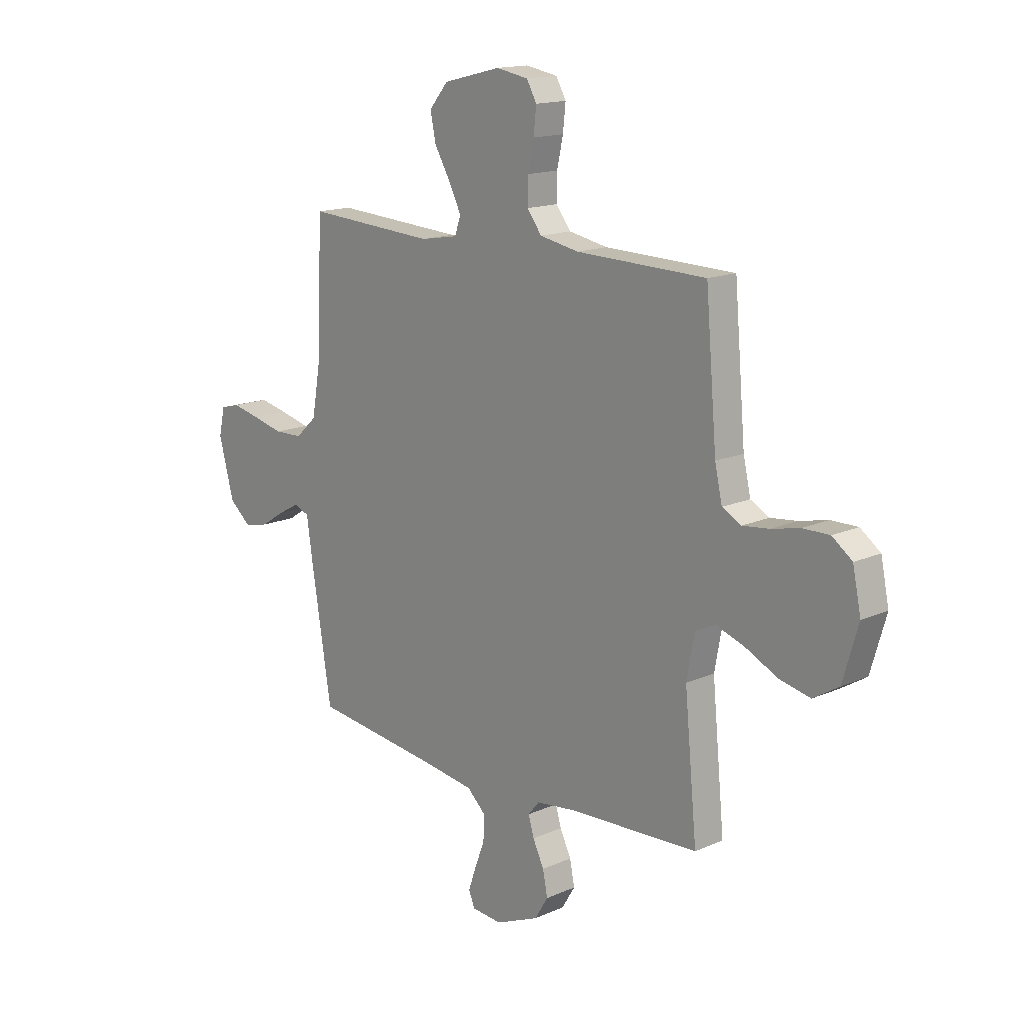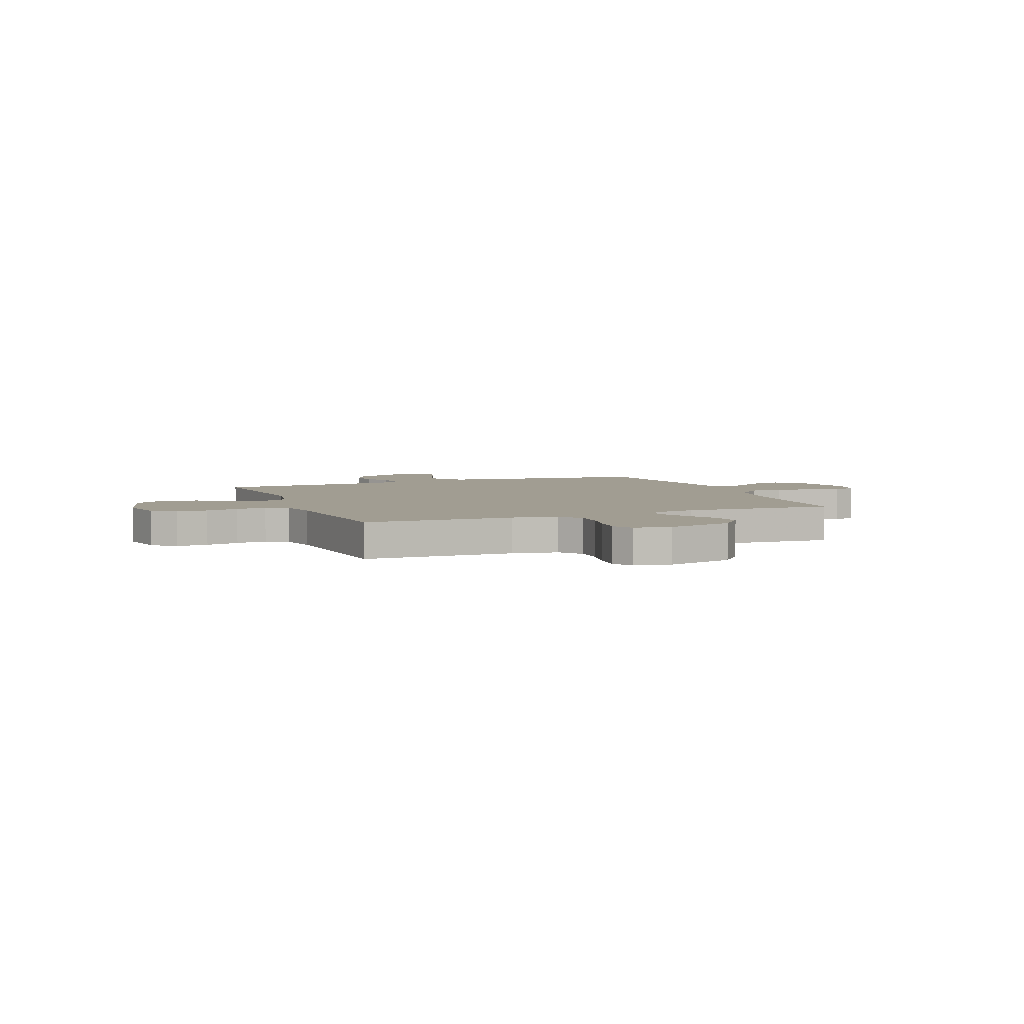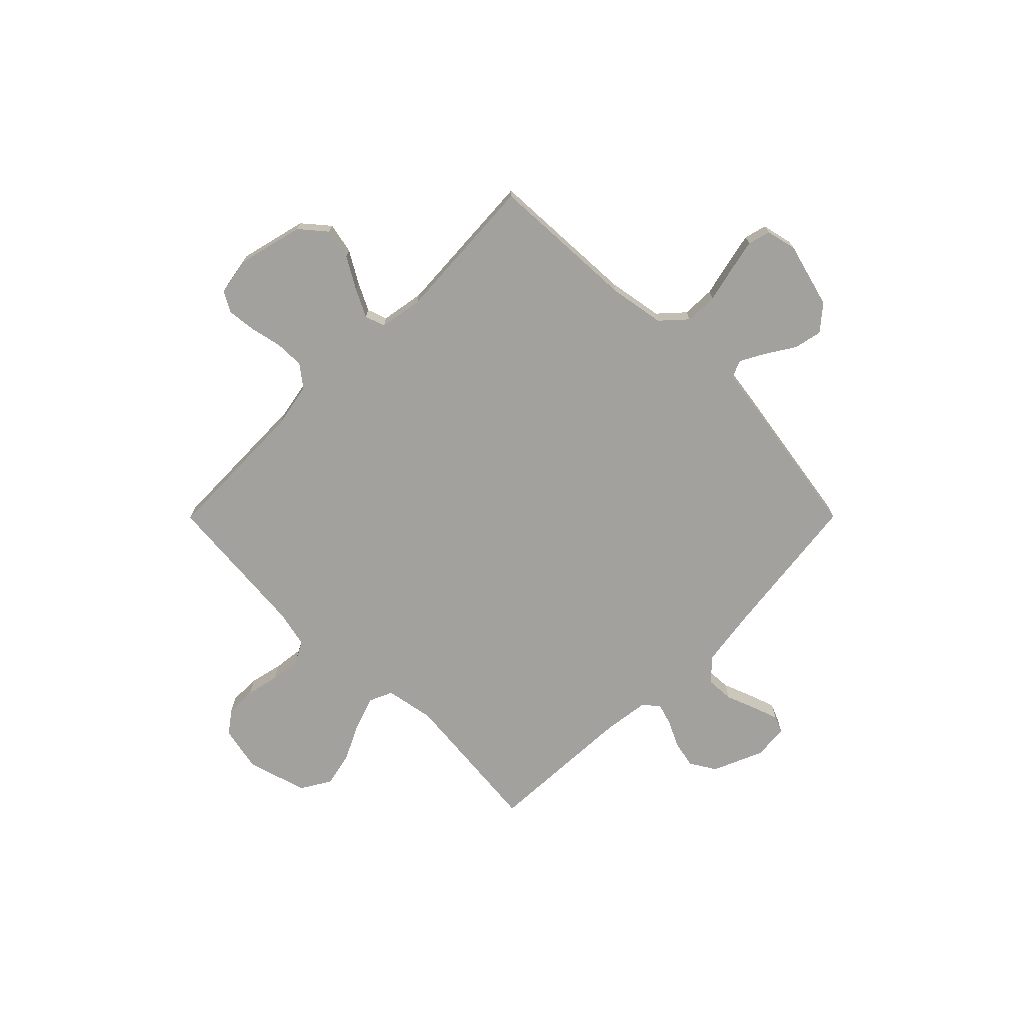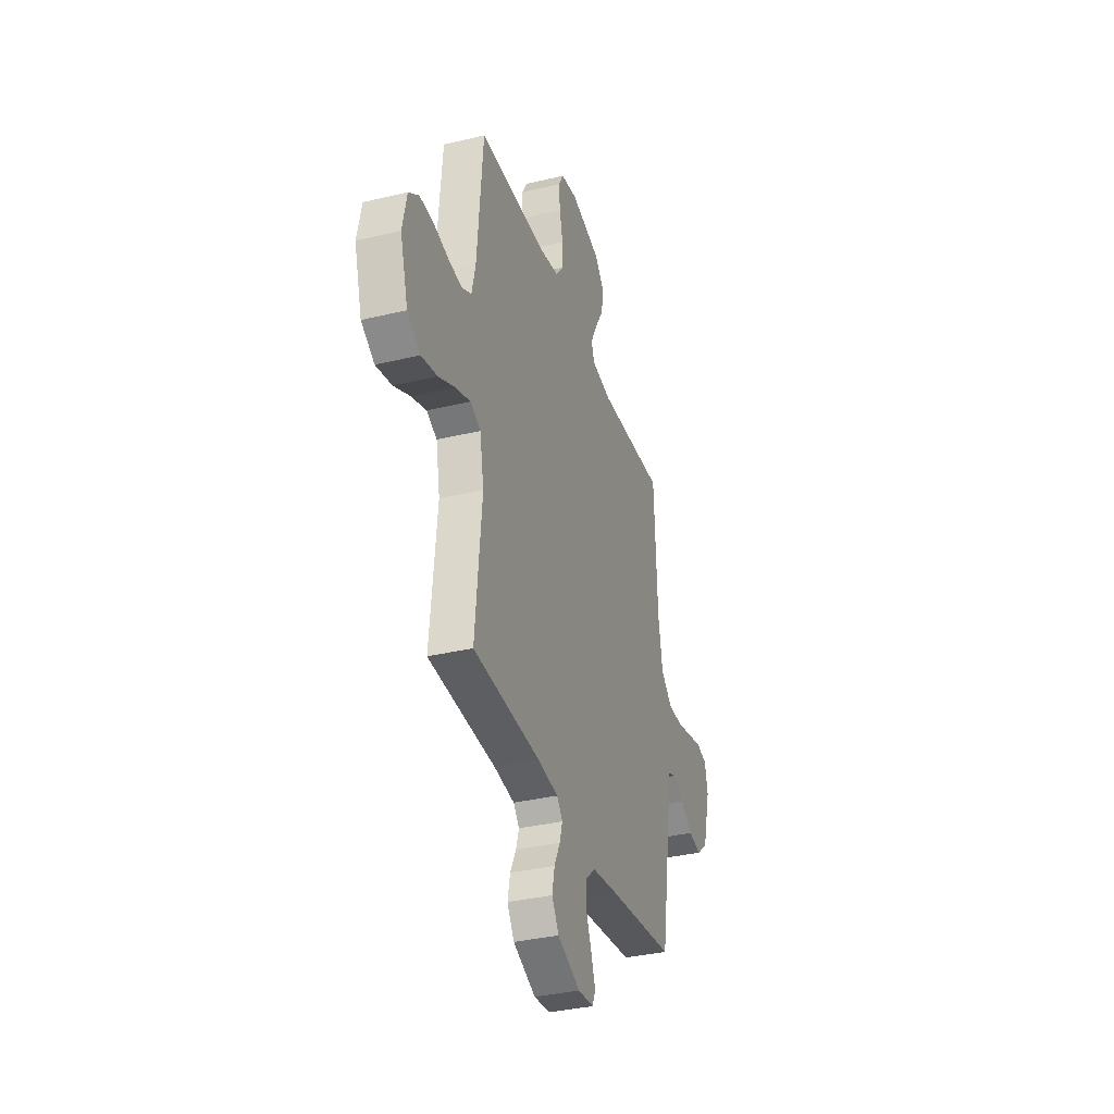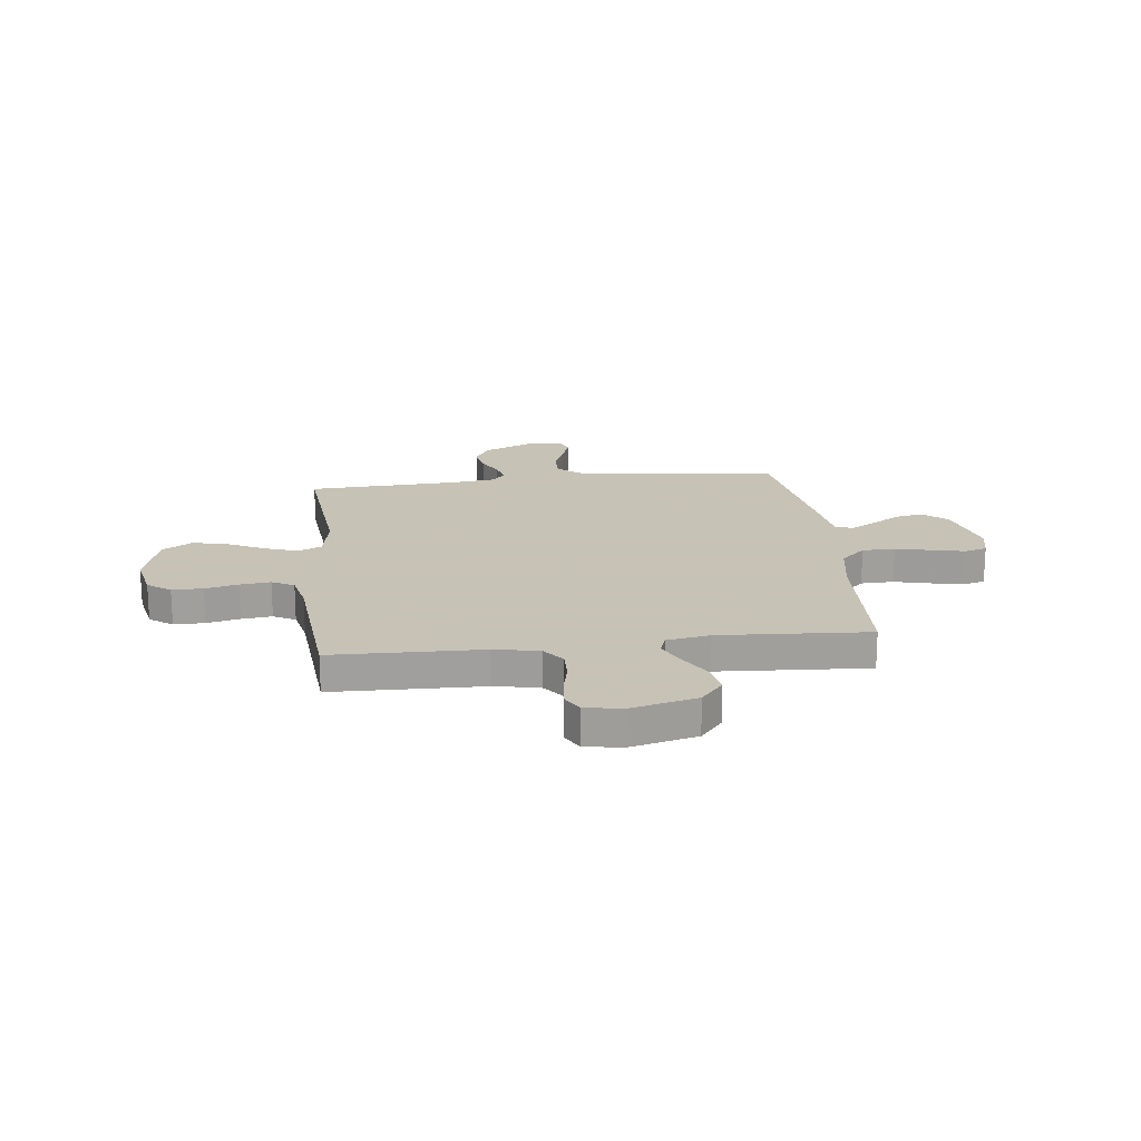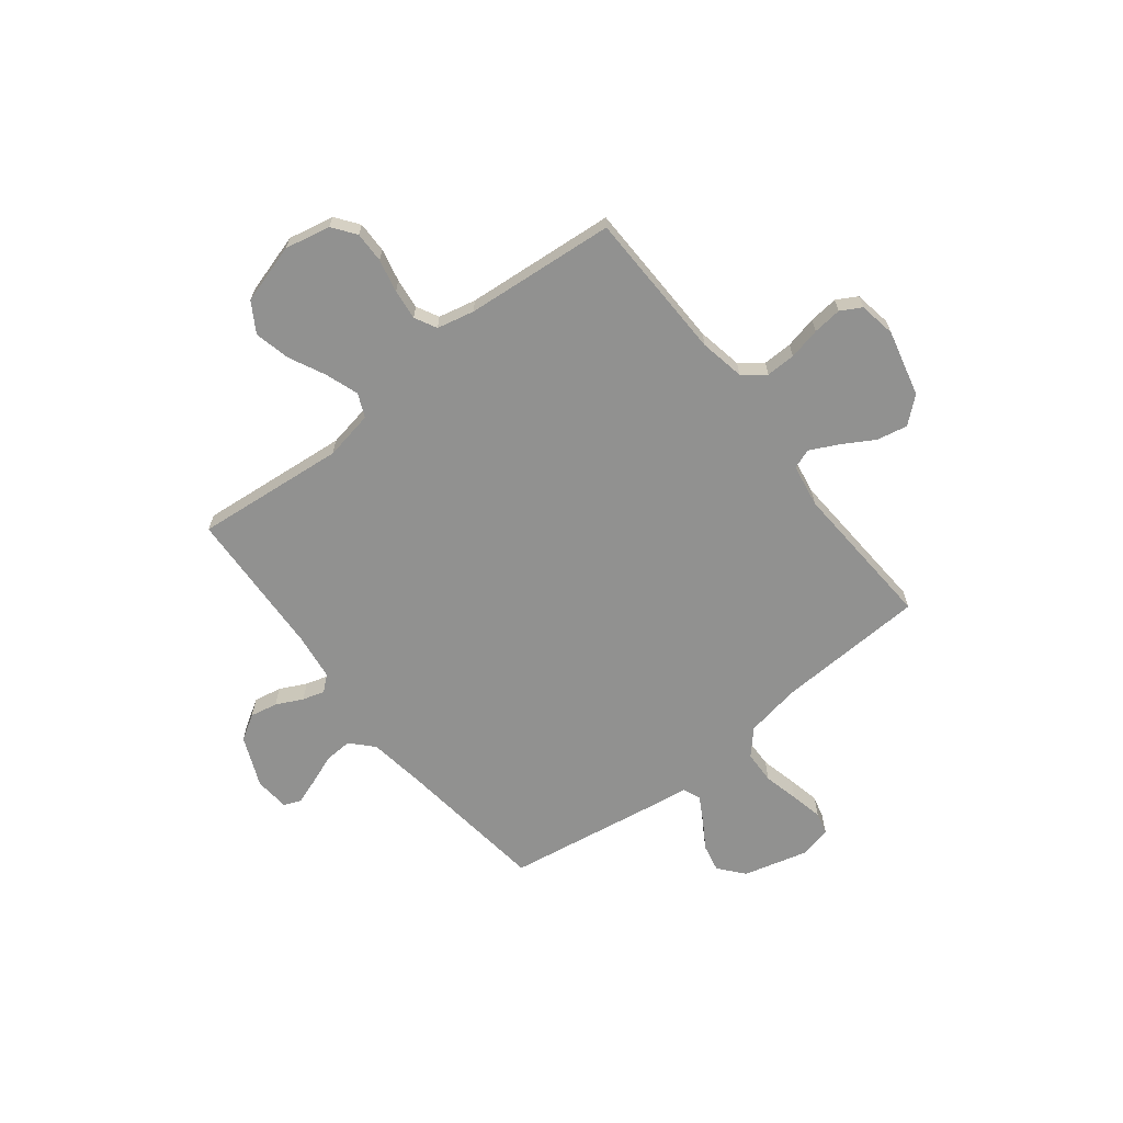
<metadata>
{"format":"obj","ext":"obj","renderer":"f3d","projection":"perspective","resolution":1024,"background":"white","views":[{"elev":15.4,"azim":-133.0,"up":"+Z"},{"elev":4.8,"azim":-21.7,"up":"+Y"},{"elev":-72.0,"azim":45.1,"up":"+Y"},{"elev":-35.0,"azim":-72.3,"up":"+Z"},{"elev":19.1,"azim":-6.6,"up":"+Y"},{"elev":-65.9,"azim":-51.9,"up":"+Y"}]}
</metadata>
<code>
v 0.5 0.07 0.5
v 0.514 0.07 0.2
v 0.533 0.07 0.09
v 0.582 0.07 0.045
v 0.648 0.07 0.043
v 0.719 0.07 0.06
v 0.784 0.07 0.074
v 0.829 0.07 0.062
v 0.843 0.07 0
v 0.808 0.07 -0.131
v 0.758 0.07 -0.173
v 0.702 0.07 -0.161
v 0.645 0.07 -0.125
v 0.596 0.07 -0.098
v 0.561 0.07 -0.112
v 0.548 0.07 -0.2
v 0.5 0.07 -0.5
v 0.2 0.07 -0.537
v 0.084 0.07 -0.554
v 0.04 0.07 -0.595
v 0.043 0.07 -0.651
v 0.066 0.07 -0.711
v 0.084 0.07 -0.763
v 0.07 0.07 -0.797
v 0 0.07 -0.803
v -0.101 0.07 -0.76
v -0.132 0.07 -0.709
v -0.121 0.07 -0.654
v -0.095 0.07 -0.601
v -0.082 0.07 -0.557
v -0.108 0.07 -0.526
v -0.2 0.07 -0.514
v -0.5 0.07 -0.5
v -0.471 0.07 -0.2
v -0.489 0.07 -0.102
v -0.536 0.07 -0.081
v -0.602 0.07 -0.104
v -0.676 0.07 -0.14
v -0.747 0.07 -0.156
v -0.806 0.07 -0.12
v -0.841 0.07 0
v -0.822 0.07 0.091
v -0.776 0.07 0.125
v -0.714 0.07 0.124
v -0.648 0.07 0.109
v -0.587 0.07 0.102
v -0.543 0.07 0.125
v -0.526 0.07 0.2
v -0.5 0.07 0.5
v -0.2 0.07 0.507
v -0.11 0.07 0.524
v -0.076 0.07 0.568
v -0.077 0.07 0.627
v -0.091 0.07 0.691
v -0.097 0.07 0.749
v -0.074 0.07 0.79
v 0 0.07 0.803
v 0.133 0.07 0.77
v 0.177 0.07 0.718
v 0.164 0.07 0.656
v 0.127 0.07 0.593
v 0.099 0.07 0.537
v 0.113 0.07 0.497
v 0.2 0.07 0.482
v 0.5 0 0.5
v 0.514 0 0.2
v 0.533 0 0.09
v 0.582 0 0.045
v 0.648 0 0.043
v 0.719 0 0.06
v 0.784 0 0.074
v 0.829 0 0.062
v 0.843 0 0
v 0.808 0 -0.131
v 0.758 0 -0.173
v 0.702 0 -0.161
v 0.645 0 -0.125
v 0.596 0 -0.098
v 0.561 0 -0.112
v 0.548 0 -0.2
v 0.5 0 -0.5
v 0.2 0 -0.537
v 0.084 0 -0.554
v 0.04 0 -0.595
v 0.043 0 -0.651
v 0.066 0 -0.711
v 0.084 0 -0.763
v 0.07 0 -0.797
v 0 0 -0.803
v -0.101 0 -0.76
v -0.132 0 -0.709
v -0.121 0 -0.654
v -0.095 0 -0.601
v -0.082 0 -0.557
v -0.108 0 -0.526
v -0.2 0 -0.514
v -0.5 0 -0.5
v -0.471 0 -0.2
v -0.489 0 -0.102
v -0.536 0 -0.081
v -0.602 0 -0.104
v -0.676 0 -0.14
v -0.747 0 -0.156
v -0.806 0 -0.12
v -0.841 0 0
v -0.822 0 0.091
v -0.776 0 0.125
v -0.714 0 0.124
v -0.648 0 0.109
v -0.587 0 0.102
v -0.543 0 0.125
v -0.526 0 0.2
v -0.5 0 0.5
v -0.2 0 0.507
v -0.11 0 0.524
v -0.076 0 0.568
v -0.077 0 0.627
v -0.091 0 0.691
v -0.097 0 0.749
v -0.074 0 0.79
v 0 0 0.803
v 0.133 0 0.77
v 0.177 0 0.718
v 0.164 0 0.656
v 0.127 0 0.593
v 0.099 0 0.537
v 0.113 0 0.497
v 0.2 0 0.482
f 58 59 60 61
f 58 61 62
f 57 58 62
f 56 57 62 63
f 53 54 55 56
f 52 53 56 63
f 48 49 50
f 47 48 50 51
f 42 43 44 45
f 42 45 46
f 41 42 46
f 40 41 46
f 37 38 39 40
f 36 37 40 46
f 35 36 46 47
f 32 33 34
f 31 32 34 35
f 26 27 28 29
f 26 29 30
f 25 26 30
f 24 25 30
f 21 22 23 24
f 21 24 30
f 20 21 30 31
f 15 16 17 18
f 15 18 19
f 10 11 12 13
f 10 13 14
f 9 10 14
f 8 9 14
f 5 6 7 8
f 5 8 14 15
f 64 1 2
f 63 64 2 3
f 51 52 63 3
f 19 20 31 35
f 4 5 15 19
f 19 35 47 51
f 3 4 19 51
f 125 124 123 122
f 126 125 122
f 126 122 121
f 127 126 121 120
f 120 119 118 117
f 127 120 117 116
f 114 113 112
f 115 114 112 111
f 109 108 107 106
f 110 109 106
f 110 106 105
f 110 105 104
f 104 103 102 101
f 110 104 101 100
f 111 110 100 99
f 98 97 96
f 99 98 96 95
f 93 92 91 90
f 94 93 90
f 94 90 89
f 94 89 88
f 88 87 86 85
f 94 88 85
f 95 94 85 84
f 82 81 80 79
f 83 82 79
f 77 76 75 74
f 78 77 74
f 78 74 73
f 78 73 72
f 72 71 70 69
f 79 78 72 69
f 66 65 128
f 67 66 128 127
f 67 127 116 115
f 99 95 84 83
f 83 79 69 68
f 115 111 99 83
f 115 83 68 67
f 1 65 66 2
f 2 66 67 3
f 3 67 68 4
f 4 68 69 5
f 5 69 70 6
f 6 70 71 7
f 7 71 72 8
f 8 72 73 9
f 9 73 74 10
f 10 74 75 11
f 11 75 76 12
f 12 76 77 13
f 13 77 78 14
f 14 78 79 15
f 15 79 80 16
f 16 80 81 17
f 17 81 82 18
f 18 82 83 19
f 19 83 84 20
f 20 84 85 21
f 21 85 86 22
f 22 86 87 23
f 23 87 88 24
f 24 88 89 25
f 25 89 90 26
f 26 90 91 27
f 27 91 92 28
f 28 92 93 29
f 29 93 94 30
f 30 94 95 31
f 31 95 96 32
f 32 96 97 33
f 33 97 98 34
f 34 98 99 35
f 35 99 100 36
f 36 100 101 37
f 37 101 102 38
f 38 102 103 39
f 39 103 104 40
f 40 104 105 41
f 41 105 106 42
f 42 106 107 43
f 43 107 108 44
f 44 108 109 45
f 45 109 110 46
f 46 110 111 47
f 47 111 112 48
f 48 112 113 49
f 49 113 114 50
f 50 114 115 51
f 51 115 116 52
f 52 116 117 53
f 53 117 118 54
f 54 118 119 55
f 55 119 120 56
f 56 120 121 57
f 57 121 122 58
f 58 122 123 59
f 59 123 124 60
f 60 124 125 61
f 61 125 126 62
f 62 126 127 63
f 63 127 128 64
f 64 128 65 1

</code>
